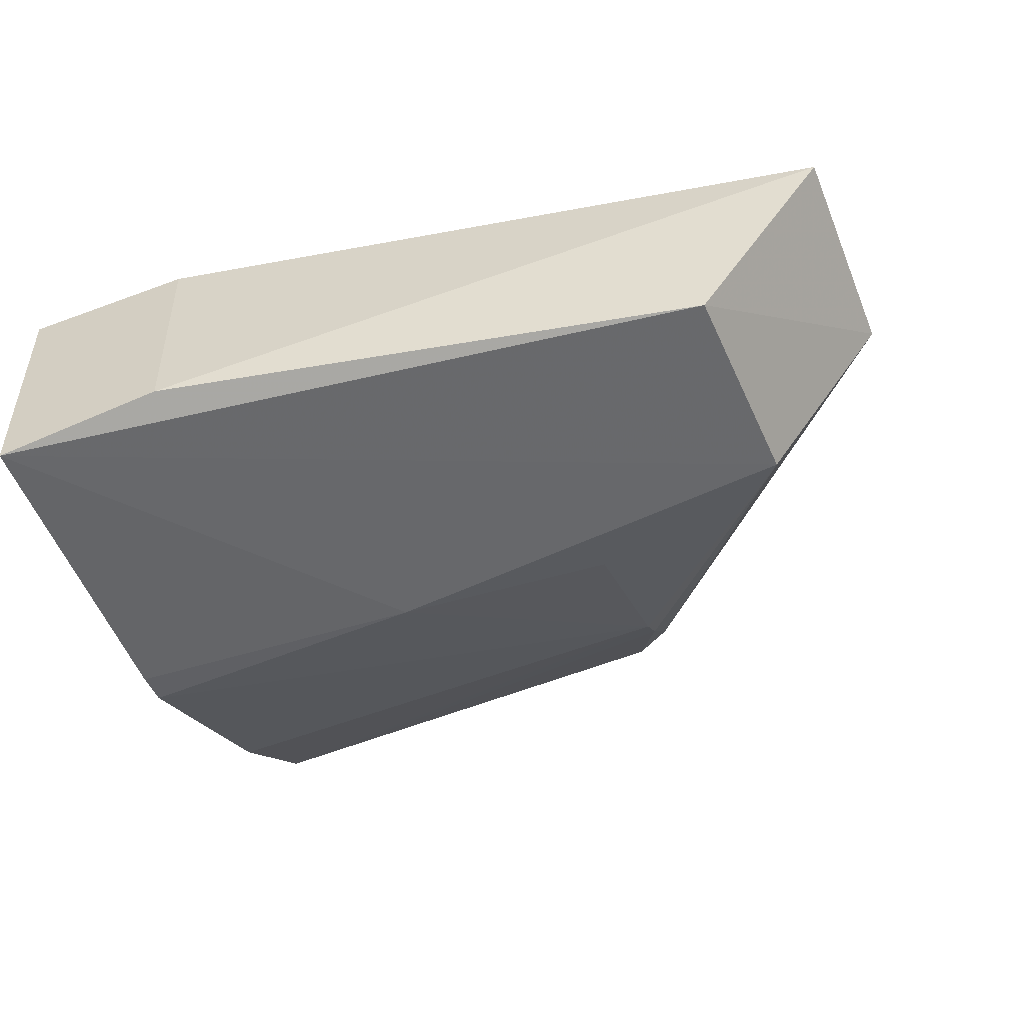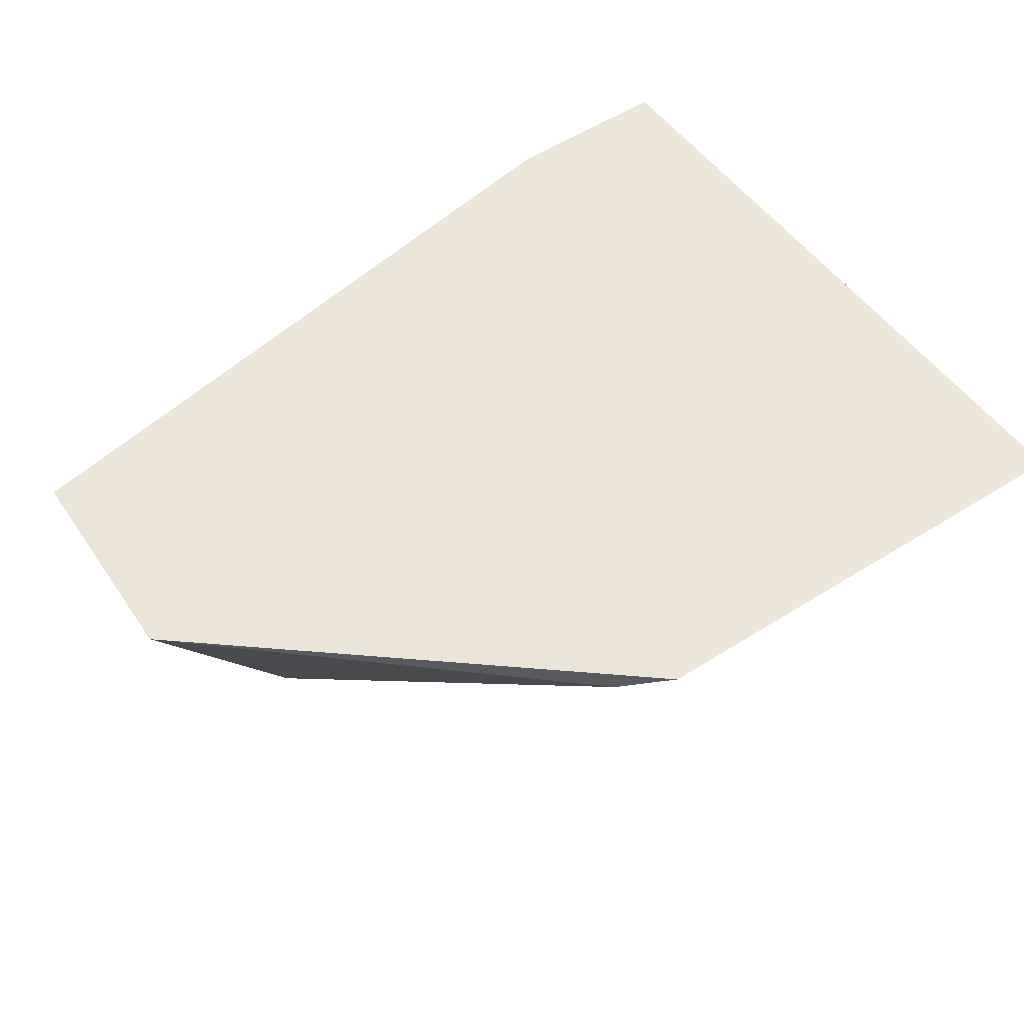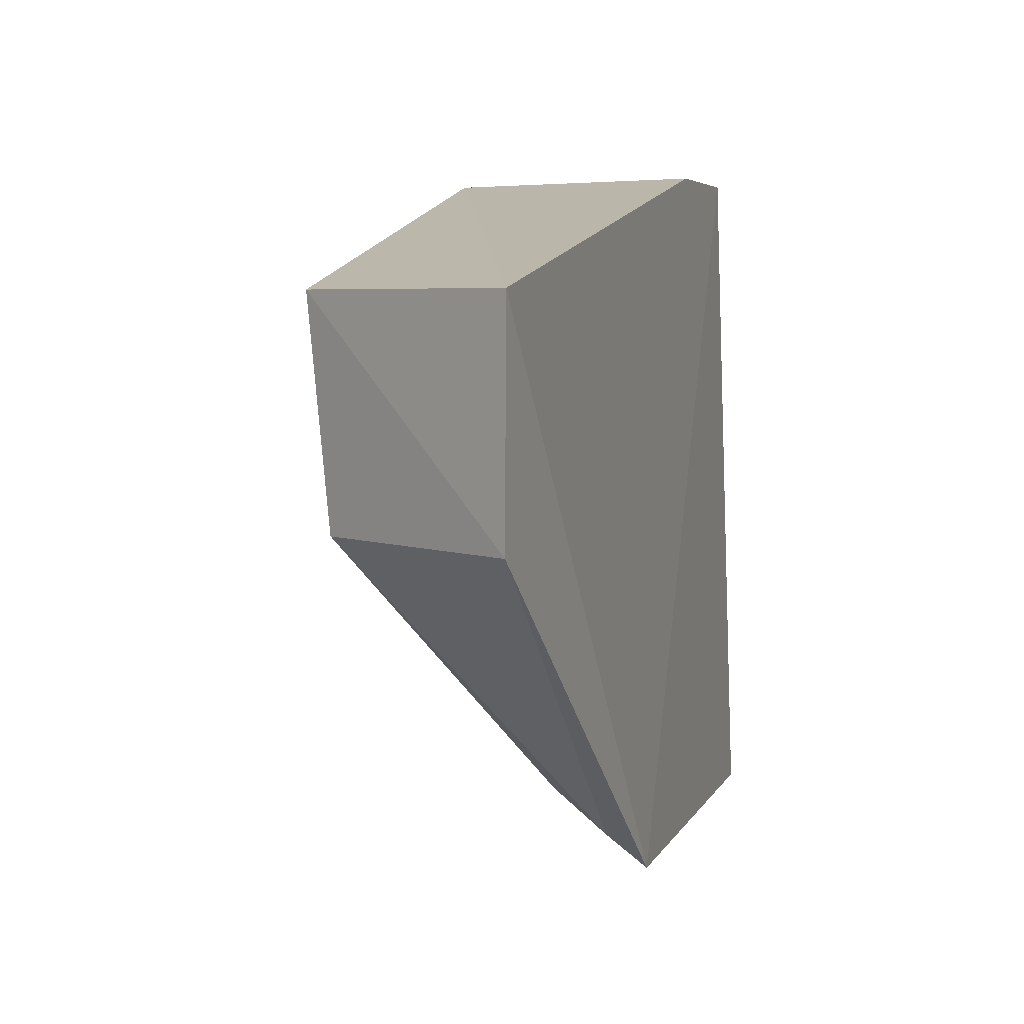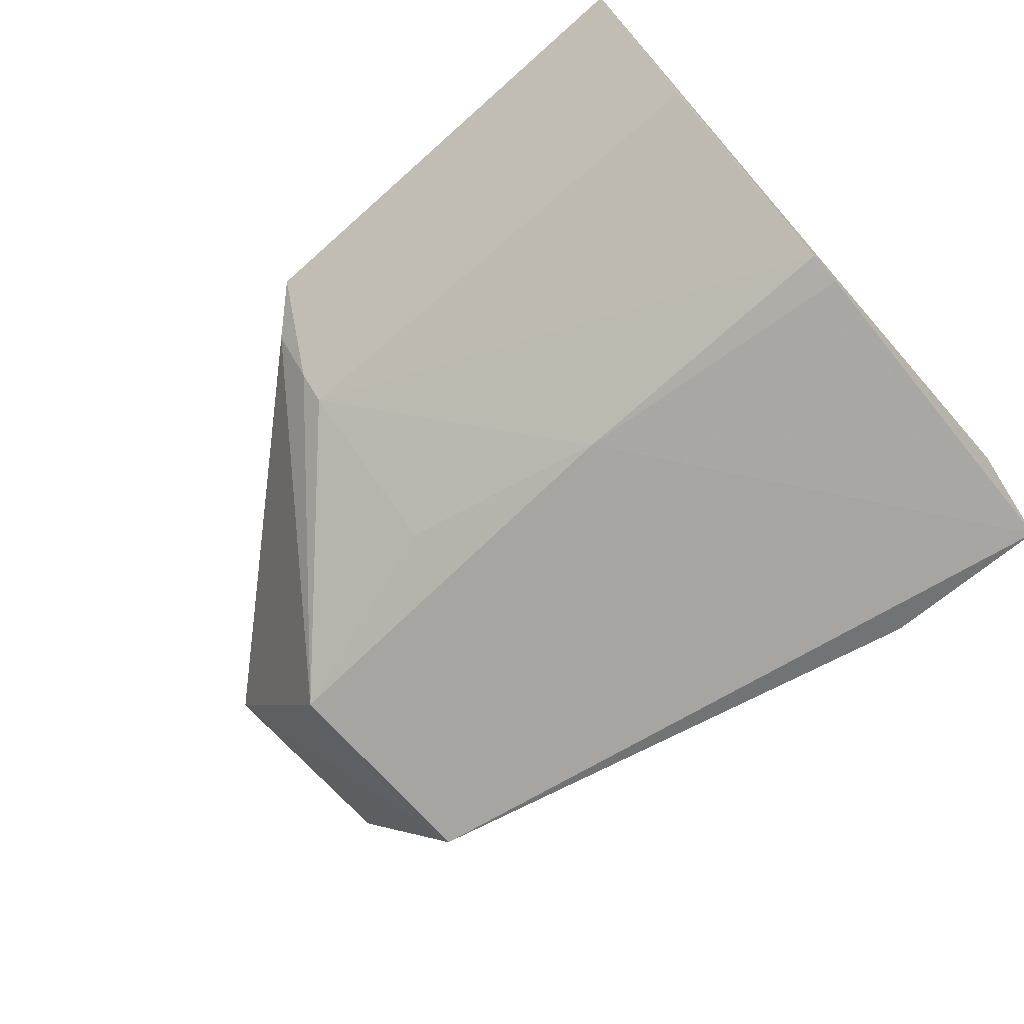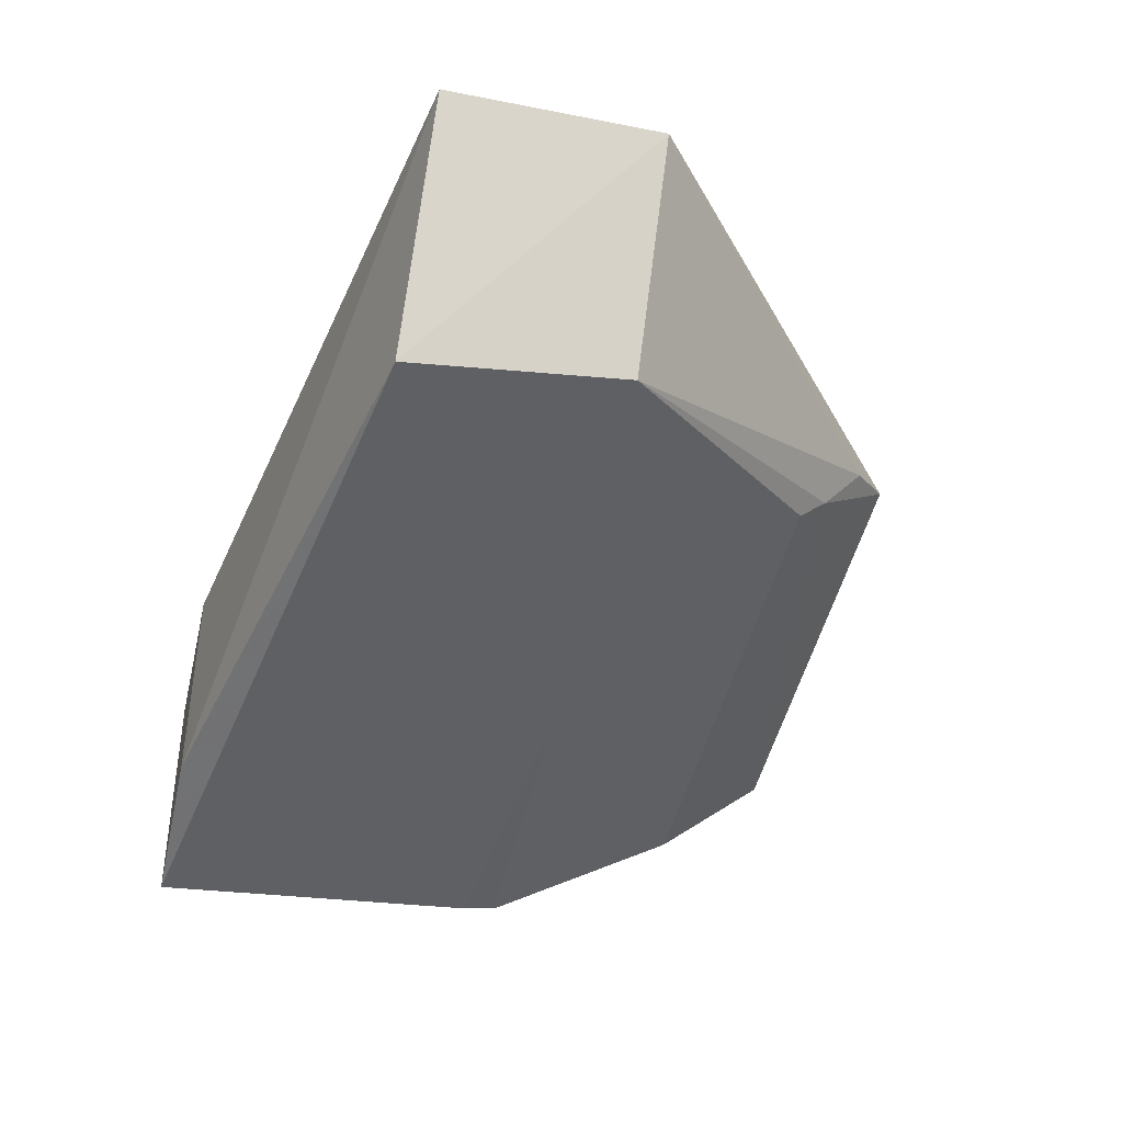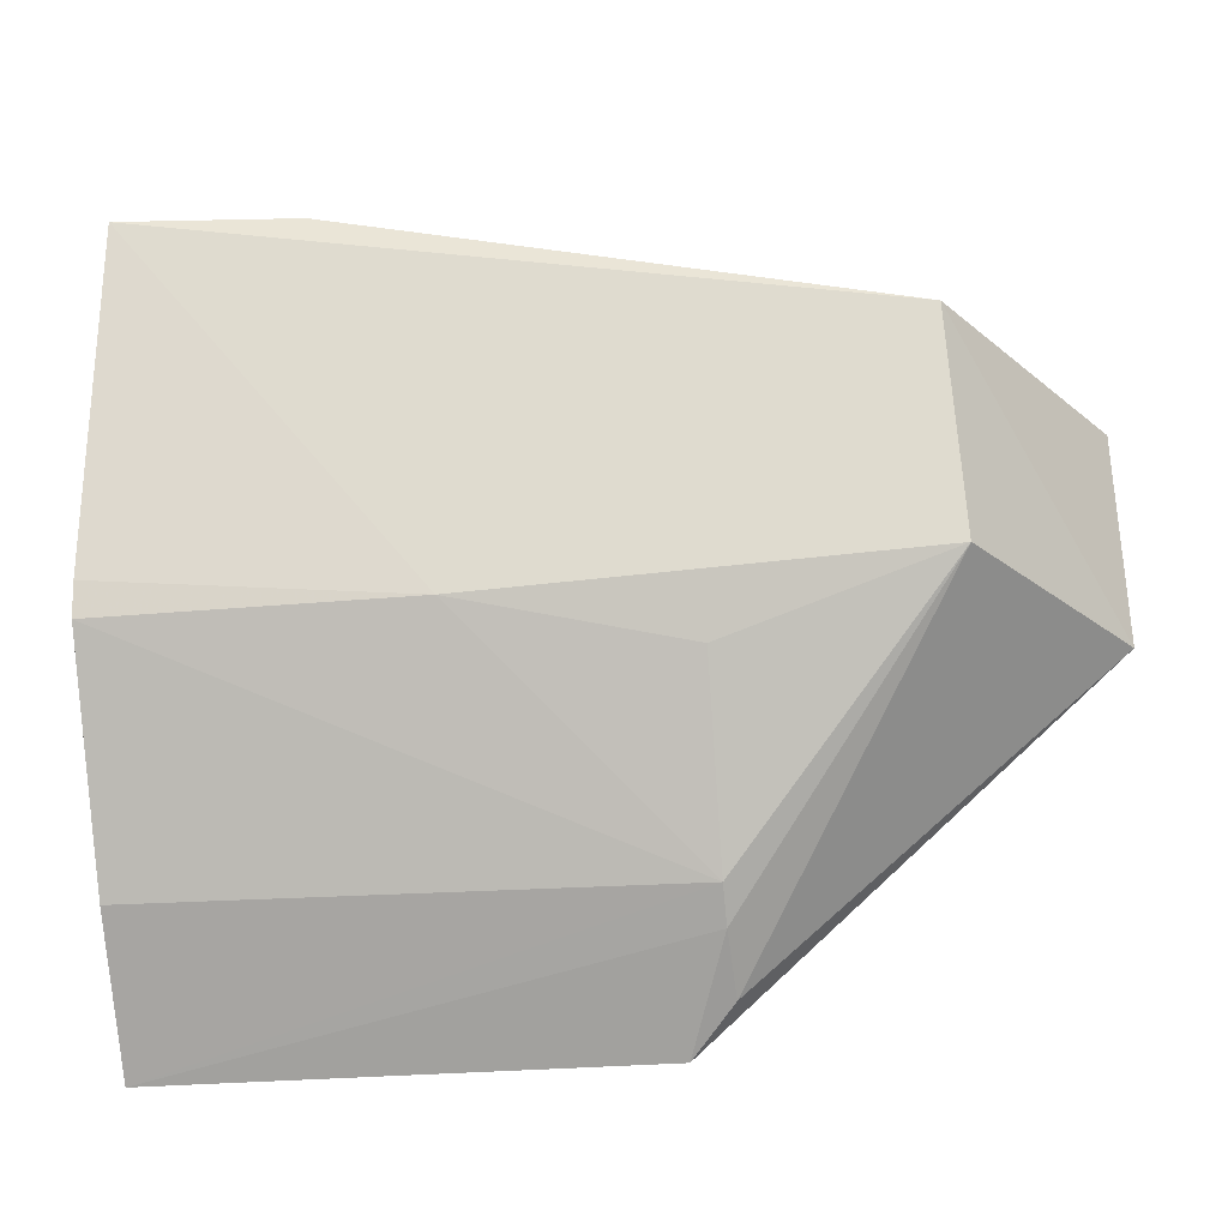
<metadata>
{"format":"obj","ext":"obj","renderer":"f3d","projection":"perspective","resolution":1024,"background":"white","views":[{"elev":-57.5,"azim":21.1,"up":"+Y"},{"elev":54.3,"azim":145.5,"up":"+Y"},{"elev":5.0,"azim":106.7,"up":"+Z"},{"elev":-71.8,"azim":-138.6,"up":"+Y"},{"elev":-47.8,"azim":76.5,"up":"+Y"},{"elev":-28.6,"azim":7.8,"up":"+Z"}]}
</metadata>
<code>
v 0.2681 -0.09947 -0.279
v 0.3193 -0.0195 -0.3552
v 0.318 -0.01955 -0.2795
v 0.01537 -0.02126 -0.2348
v 0.01514 -0.01359 -0.4768
v 0.07917 -0.1088 -0.2371
v 0.1964 -0.04928 -0.4366
v 0.1821 -0.01031 -0.4759
v 0.07598 -0.02126 -0.2348
v 0.01939 -0.1158 -0.2376
v 0.2719 -0.09046 -0.3553
v 0.1964 -0.03957 -0.4468
v 0.01519 -0.101 -0.3539
v 0.1972 -0.02079 -0.4617
v 0.01511 -0.09871 -0.3655
v 0.1207 -0.09623 -0.364
v 0.01579 -0.05307 -0.4352
v 0.1965 -0.08383 -0.3785
f 1 2 3
f 6 1 3
f 8 3 2
f 8 5 4
f 9 6 3
f 9 4 6
f 9 8 4
f 9 3 8
f 10 6 4
f 10 1 6
f 11 2 1
f 11 1 10
f 12 7 5
f 12 5 8
f 12 11 7
f 13 10 4
f 14 8 2
f 14 2 11
f 14 12 8
f 14 11 12
f 15 13 4
f 15 4 5
f 16 11 10
f 16 10 13
f 16 13 15
f 16 15 7
f 17 15 5
f 17 5 7
f 17 7 15
f 18 16 7
f 18 7 11
f 18 11 16

</code>
